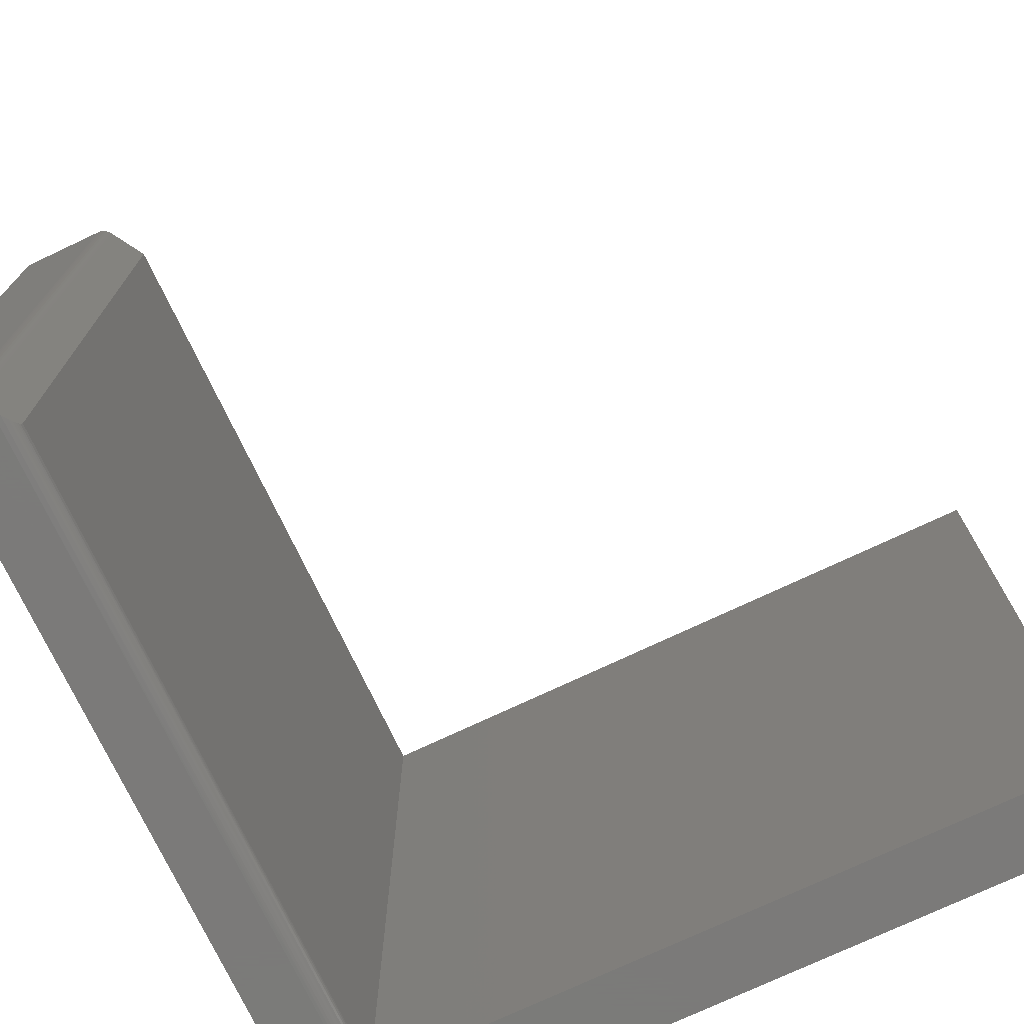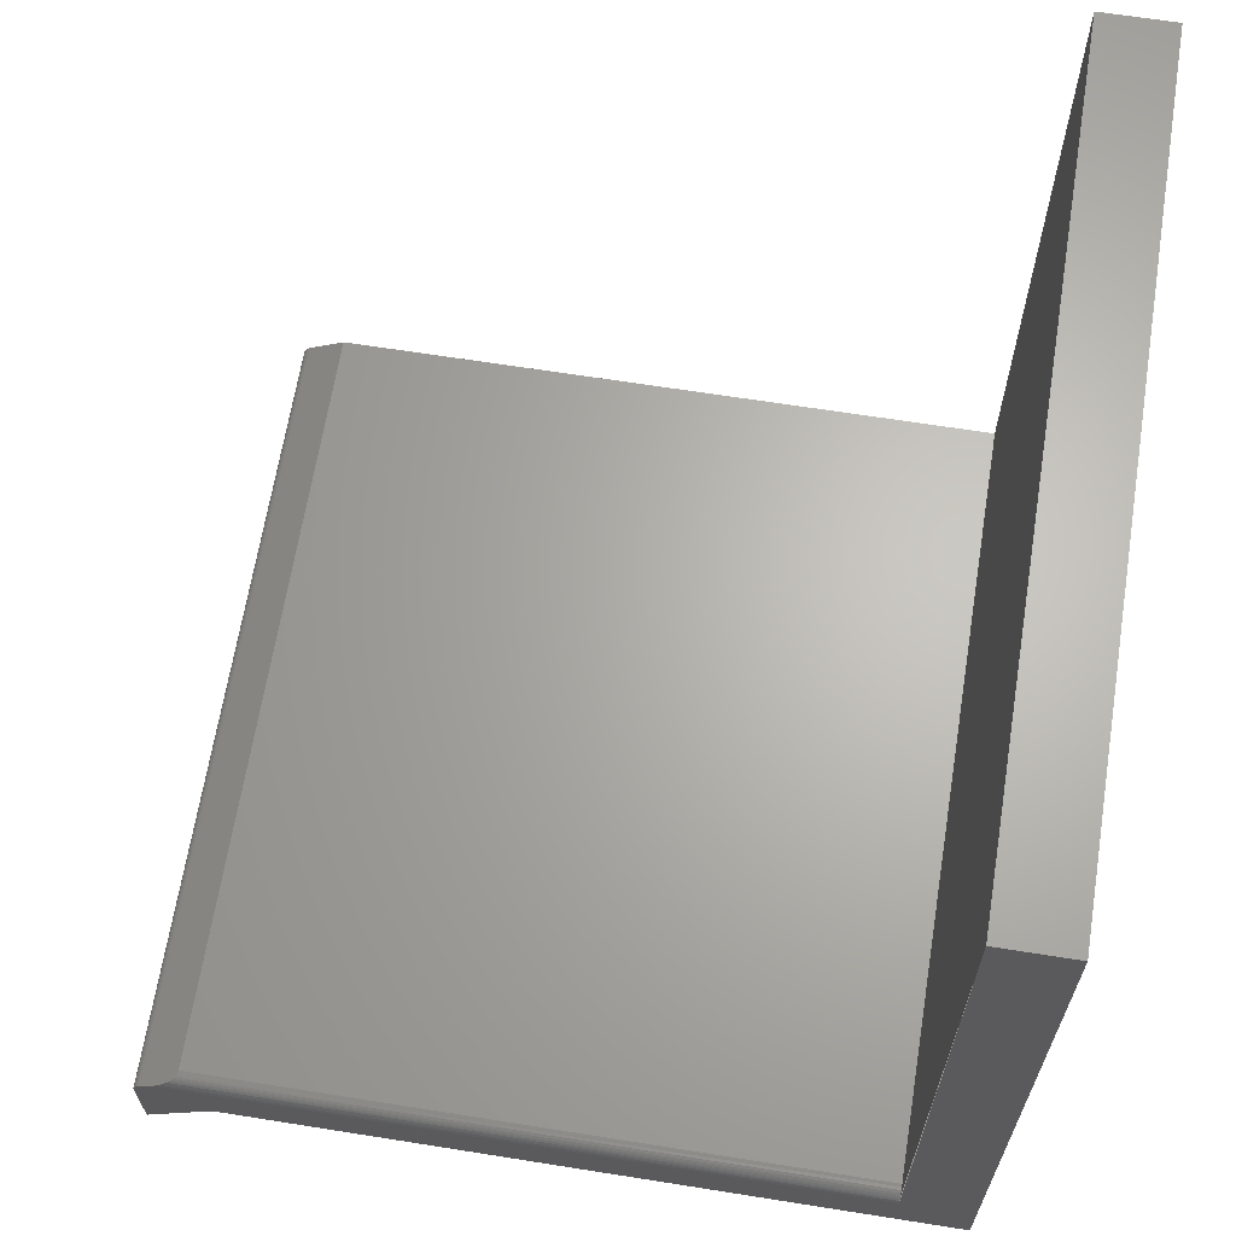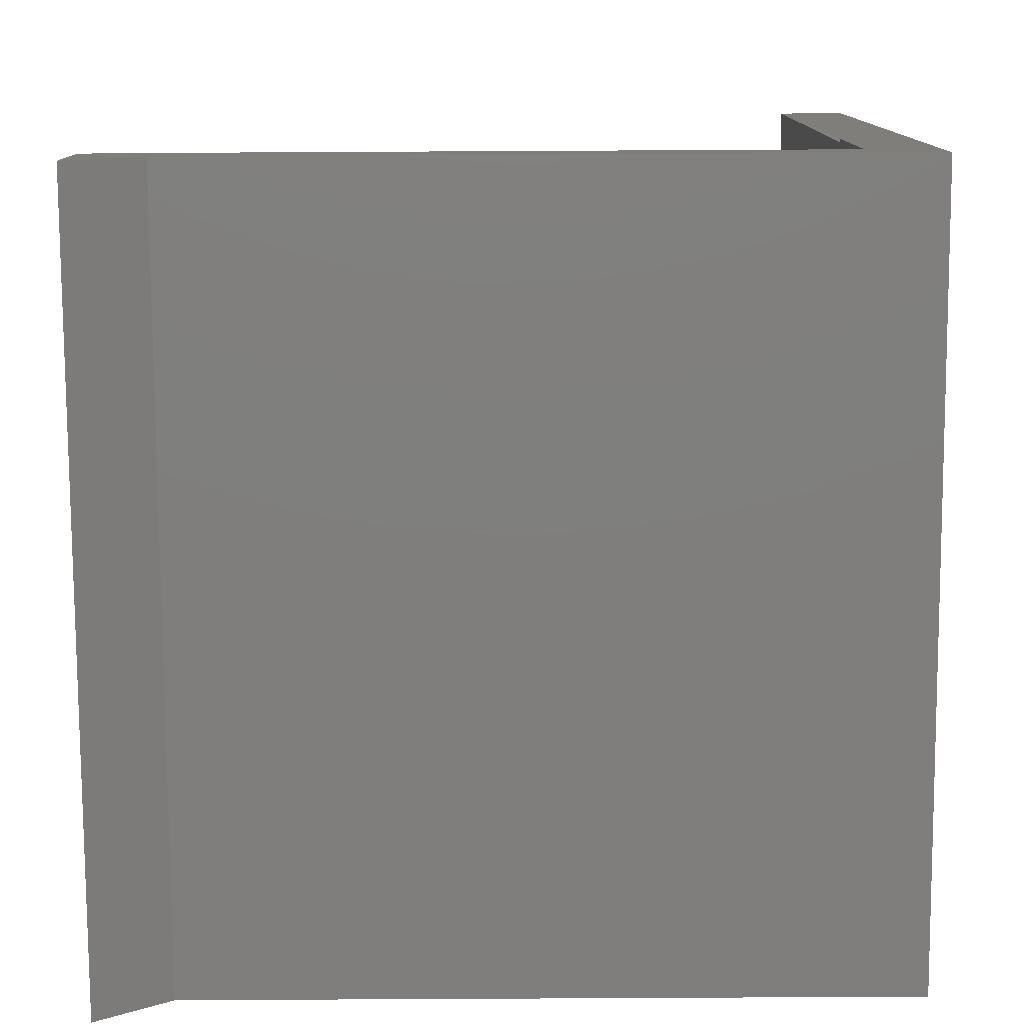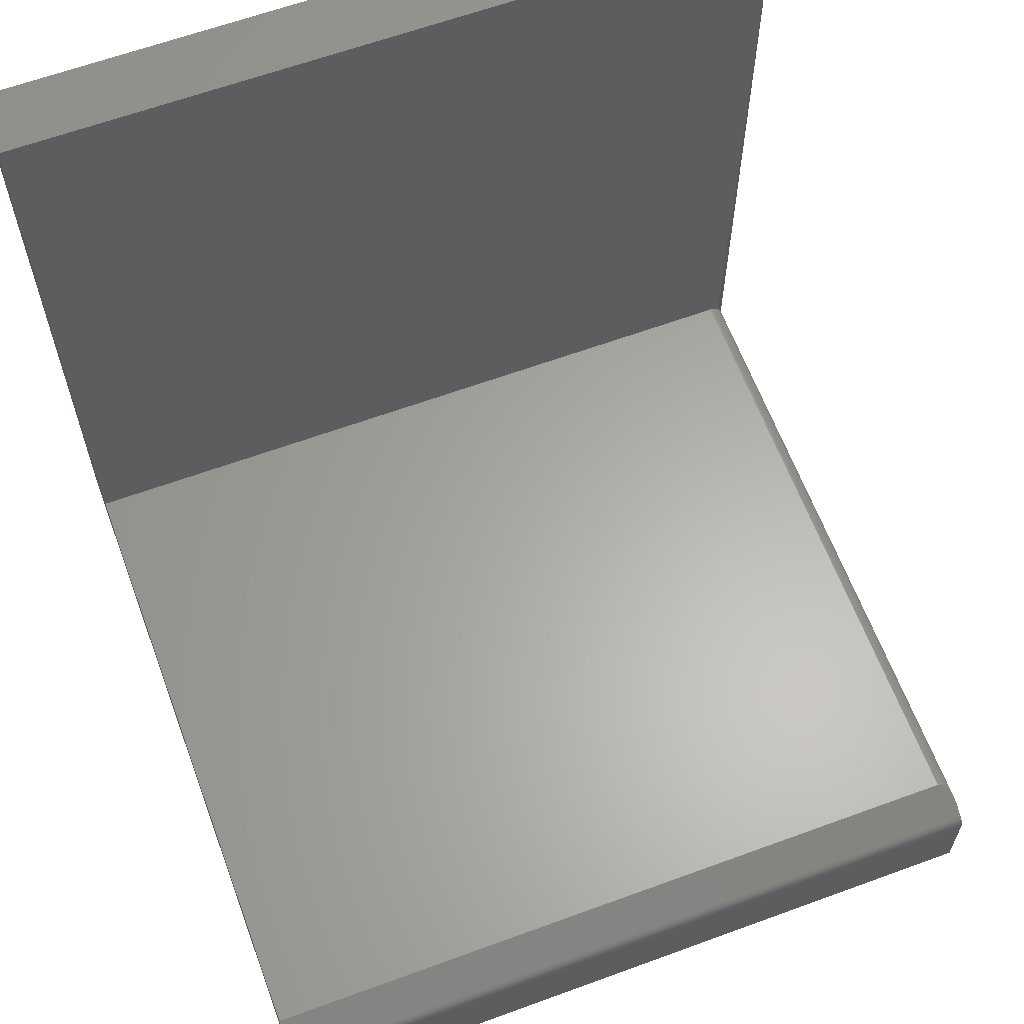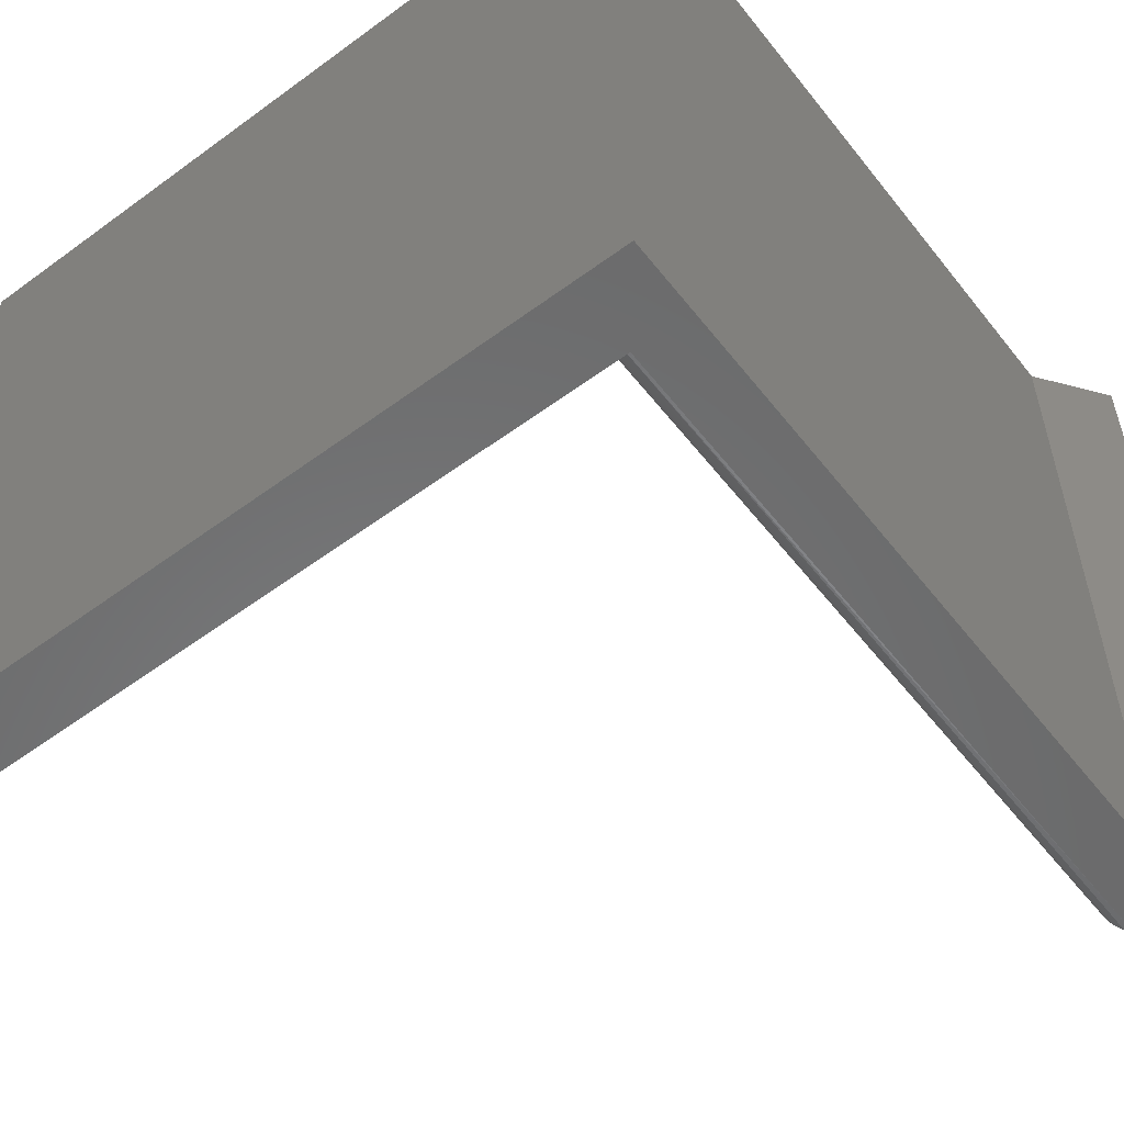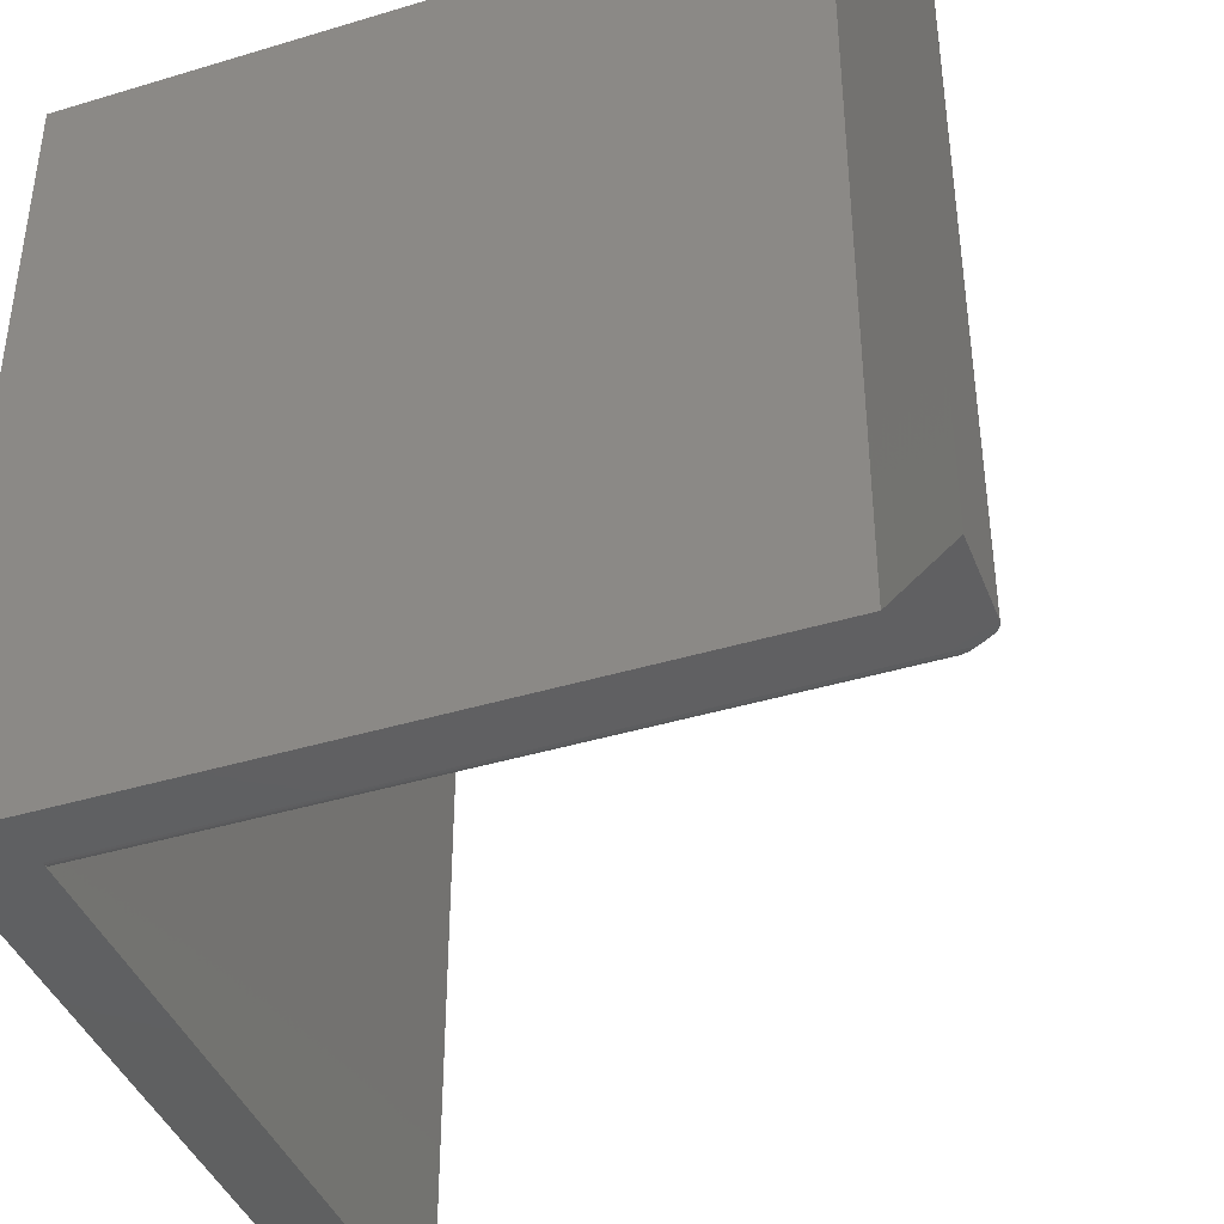
<metadata>
{"format":"stl","ext":"stl","renderer":"f3d","projection":"perspective","resolution":1024,"background":"white","views":[{"elev":-73.9,"azim":-64.7,"up":"+Y"},{"elev":65.3,"azim":9.1,"up":"+Z"},{"elev":-78.6,"azim":0.3,"up":"+Z"},{"elev":62.7,"azim":-110.4,"up":"+Z"},{"elev":-56.5,"azim":127.6,"up":"+Y"},{"elev":-41.2,"azim":-159.8,"up":"+Y"}]}
</metadata>
<code>
# stl→obj: 43 verts, 78 faces
v -0.1969 -0.2109 0.3328
v -0.2344 -0.2109 0.3518
v -0.2344 -0.2109 0.3047
v 0.1828 -0.2109 0.3328
v -0.2306 -0.2109 0.3585
v -0.2317 -0.2109 0.3577
v -0.2334 -0.2109 0.3557
v -0.2326 -0.2109 0.3568
v 0.1453 -0.2109 0.3625
v -0.224 -0.2109 0.3625
v -0.2339 -0.2109 0.3545
v -0.2343 -0.2109 0.3532
v 0.1828 -0.2109 0.75
v 0.1453 -0.2109 0.75
v -0.216 -0.2093 0.3672
v -0.2195 -0.2105 0.3652
v -0.2109 -0.2031 0.3703
v -0.2109 0.2109 0.3703
v -0.2306 0.2109 0.3585
v -0.2146 -0.2085 0.3681
v -0.2133 -0.2076 0.3689
v -0.2123 -0.2066 0.3695
v -0.2116 -0.2055 0.3699
v -0.2344 0.2109 0.3047
v -0.2344 0.2109 0.3518
v -0.1969 0.2109 0.3328
v 0.1828 0.2109 0.3328
v -0.2334 0.2109 0.3557
v -0.2317 0.2109 0.3577
v -0.2326 0.2109 0.3568
v 0.1453 0.2109 0.3703
v 0.1453 0.2109 0.75
v 0.1828 0.2109 0.75
v -0.2343 0.2109 0.3532
v -0.2339 0.2109 0.3545
v 0.1453 -0.2031 0.3703
v 0.1453 -0.2046 0.3702
v 0.1453 -0.2061 0.3697
v 0.1453 -0.2075 0.369
v 0.1453 -0.2086 0.368
v 0.1453 -0.2108 0.364
v 0.1453 -0.2096 0.3668
v 0.1453 -0.2103 0.3655
f 1 2 3
f 1 4 2
f 5 6 7
f 7 6 8
f 9 10 5
f 9 5 7
f 9 7 11
f 9 11 12
f 9 12 2
f 9 2 4
f 9 4 13
f 9 13 14
f 10 15 5
f 10 16 15
f 17 18 19
f 17 19 5
f 17 5 15
f 17 15 20
f 17 20 21
f 17 21 22
f 17 22 23
f 24 25 26
f 25 27 26
f 28 29 19
f 30 29 28
f 31 32 33
f 31 33 27
f 31 27 25
f 31 25 34
f 31 34 35
f 31 35 28
f 31 28 19
f 31 19 18
f 25 24 2
f 2 24 3
f 25 2 34
f 34 2 12
f 34 12 35
f 35 12 11
f 35 11 28
f 28 11 7
f 28 7 30
f 30 7 8
f 30 8 29
f 29 8 6
f 29 6 19
f 19 6 5
f 33 32 13
f 13 32 14
f 31 18 36
f 36 18 17
f 36 32 31
f 14 32 36
f 14 36 37
f 14 37 38
f 14 38 39
f 14 39 40
f 27 33 4
f 4 33 13
f 10 41 16
f 10 9 41
f 38 21 39
f 39 21 20
f 39 20 40
f 40 20 15
f 40 15 42
f 42 15 16
f 42 16 43
f 41 43 16
f 36 17 37
f 37 17 23
f 37 23 38
f 38 23 22
f 38 22 21
f 26 27 1
f 1 27 4
f 24 26 3
f 3 26 1

</code>
